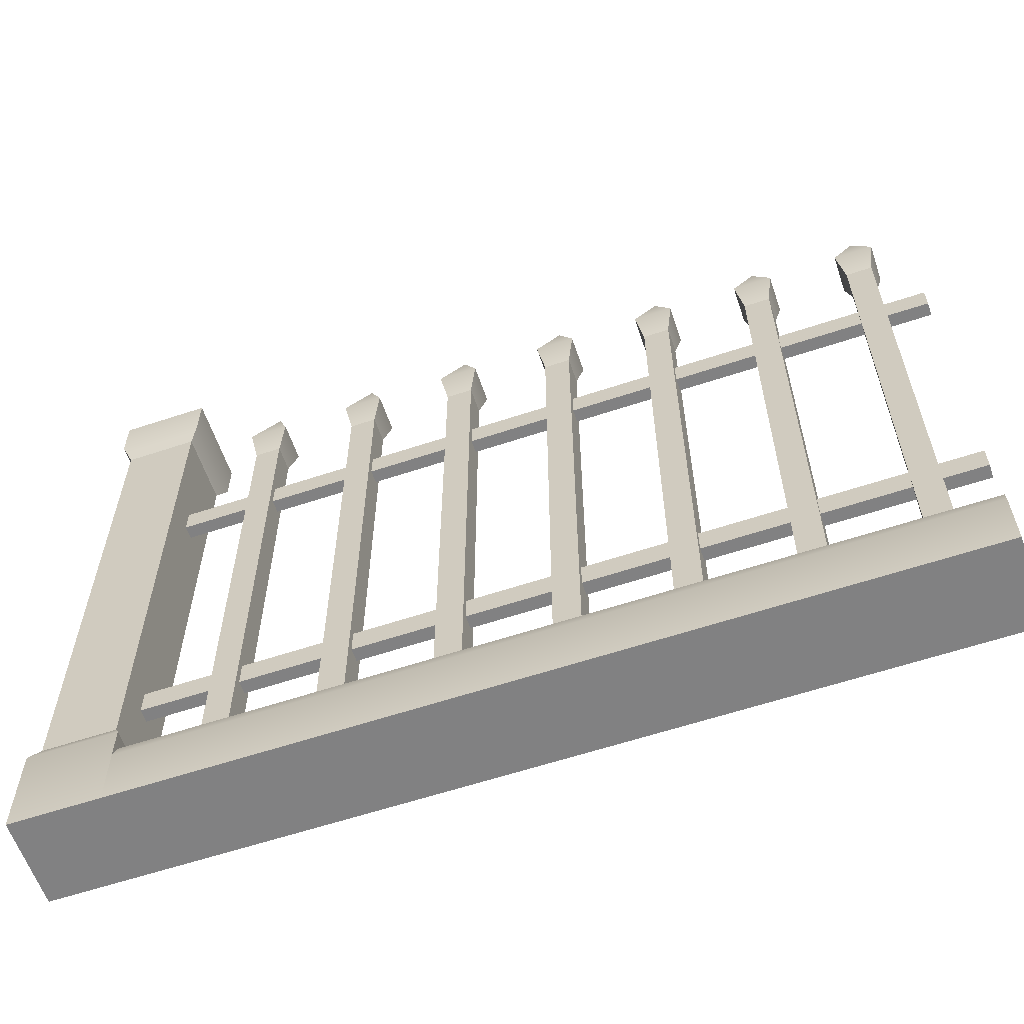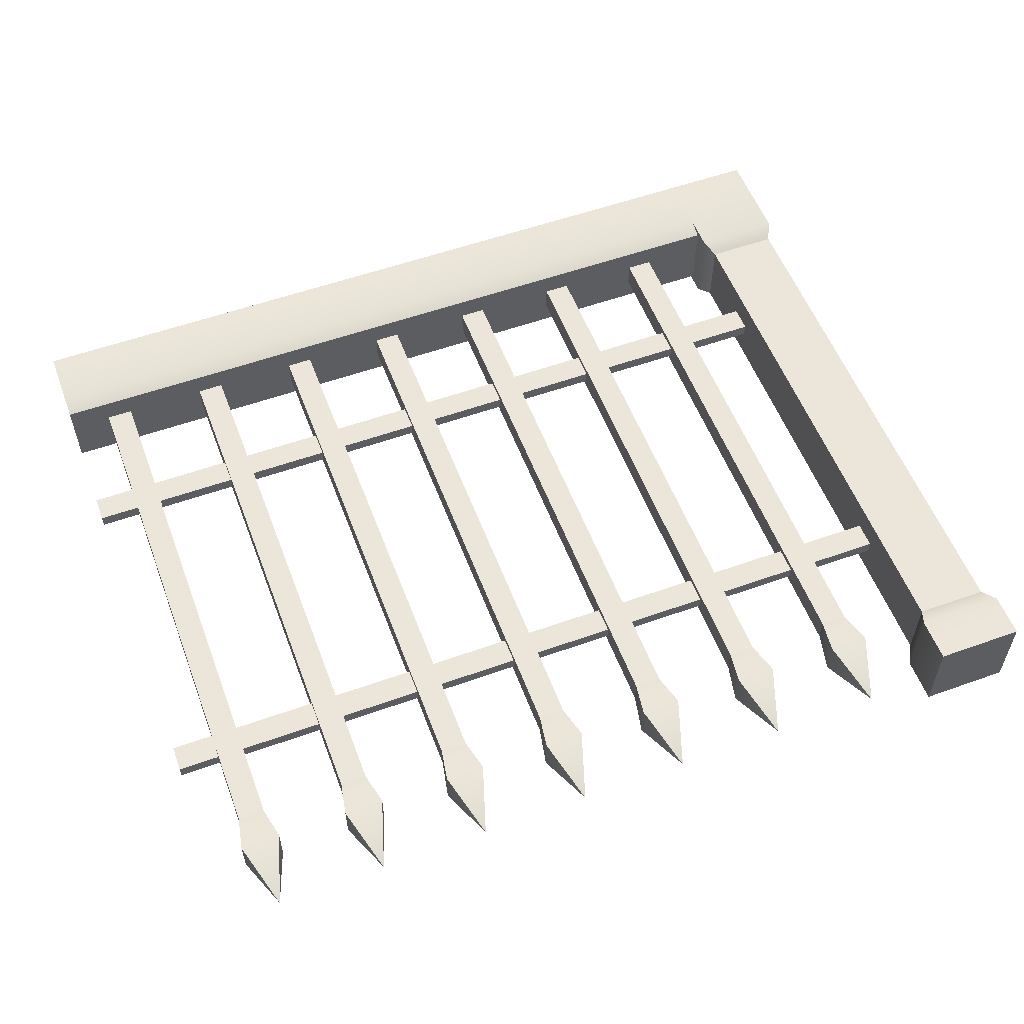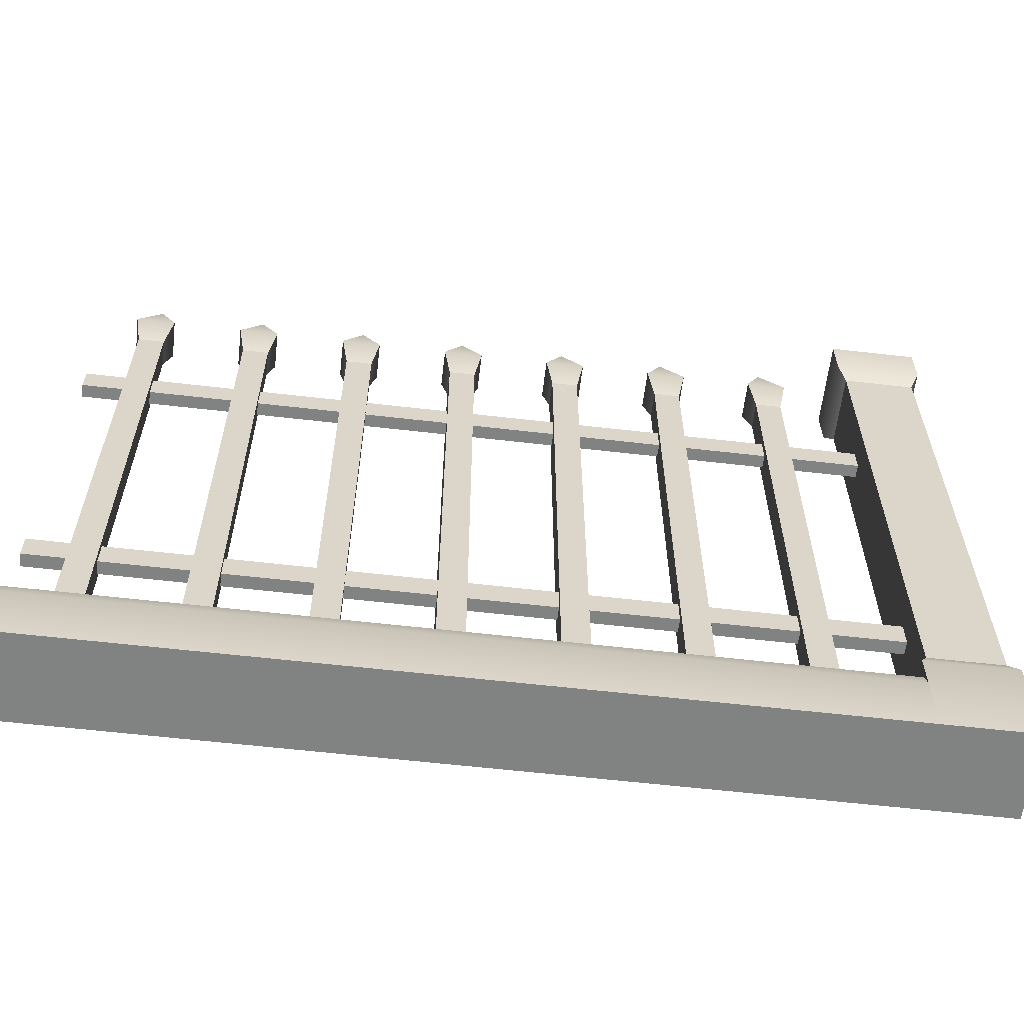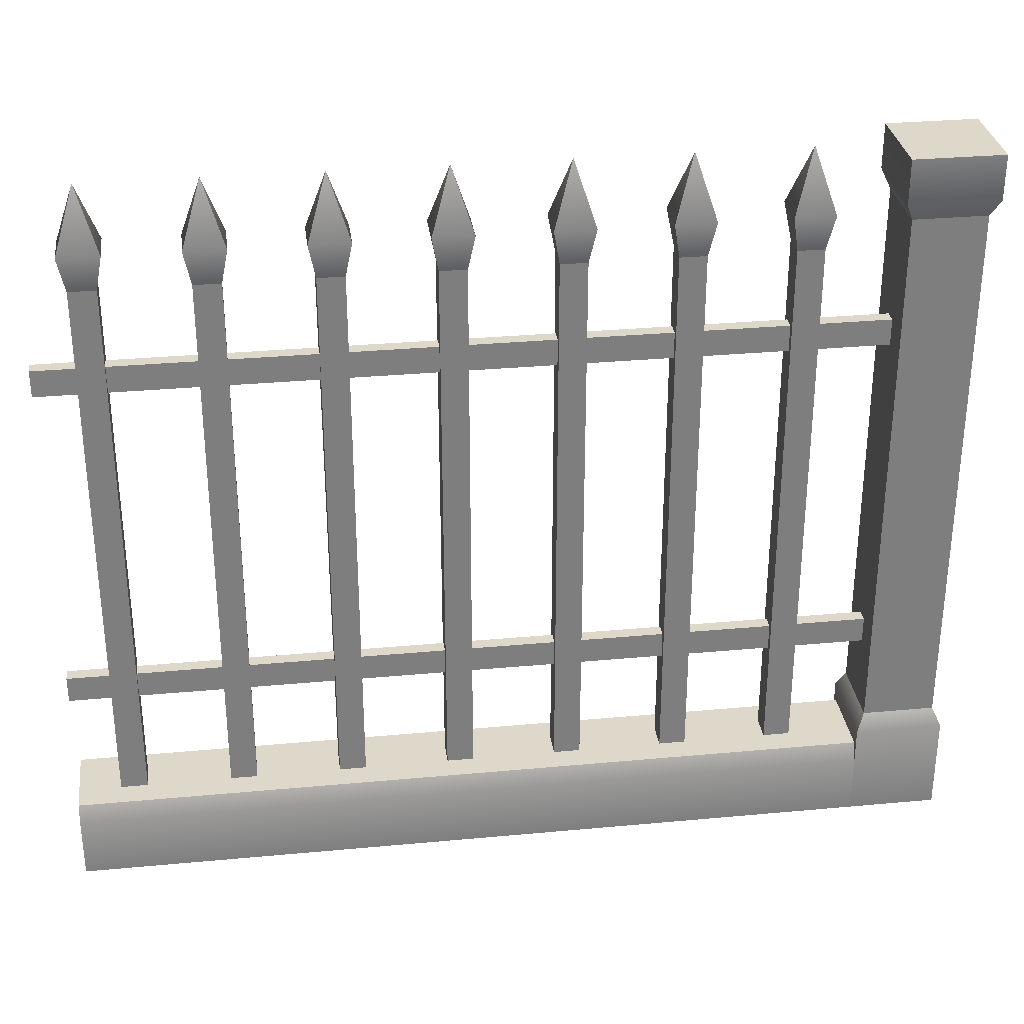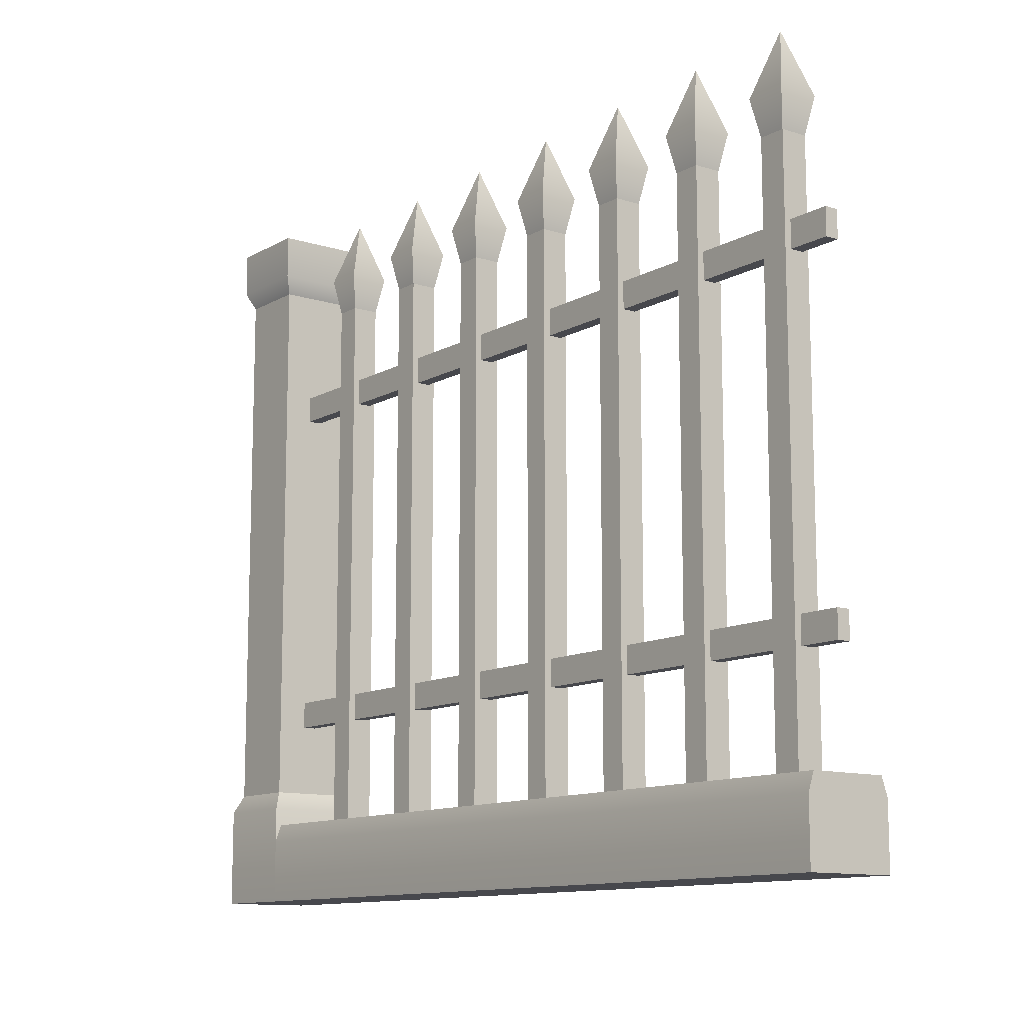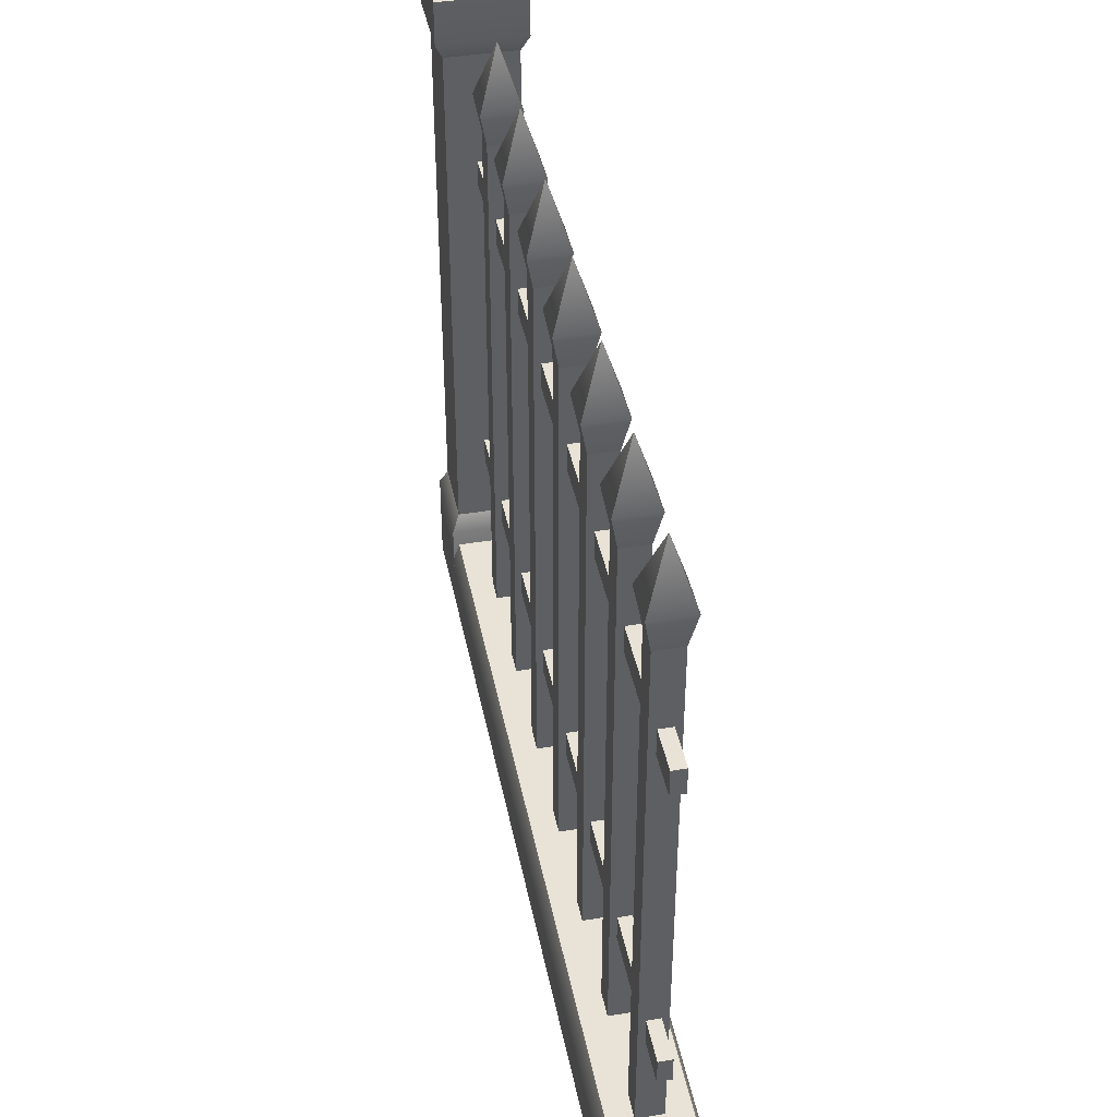
<metadata>
{"format":"obj","ext":"obj","renderer":"f3d","projection":"perspective","resolution":1024,"background":"white","views":[{"elev":-60.4,"azim":18.8,"up":"+Y"},{"elev":55.7,"azim":159.4,"up":"+Z"},{"elev":-60.6,"azim":173.3,"up":"+Y"},{"elev":31.0,"azim":172.4,"up":"+Y"},{"elev":-11.7,"azim":52.8,"up":"+Y"},{"elev":41.9,"azim":78.8,"up":"+Y"}]}
</metadata>
<code>
o iron-fence-border-column.009
v 20.13 1.809 -9.889
v 20.13 1.932 -9.889
v 20.13 1.809 -10.13
v 20.13 1.932 -10.13
v 19.89 1.932 -9.889
v 19.89 1.809 -9.889
v 19.89 1.932 -10.13
v 19.89 1.809 -10.13
v 20.13 -0.08684 -10.13
v 20.13 0.1827 -10.13
v 19.89 -0.08684 -10.13
v 19.89 0.1827 -10.13
v 20.11 1.76 -9.911
v 20.11 1.76 -10.11
v 20.11 0.2317 -9.911
v 20.11 0.2317 -10.11
v 19.89 -0.08684 -9.889
v 19.89 0.1827 -9.889
v 20.13 0.1827 -9.889
v 19.91 0.2317 -9.911
v 19.91 1.76 -9.911
v 20.13 -0.08684 -9.889
v 19.91 1.76 -10.11
v 19.91 0.2317 -10.11
v 20.4 1.76 -9.957
v 20.35 1.932 -10.01
v 20.4 1.76 -10.07
v 20.29 1.76 -9.957
v 20.29 1.76 -10.07
v 20.38 1.662 -9.975
v 20.38 1.662 -10.05
v 20.31 1.662 -9.975
v 20.31 1.662 -10.05
v 21.02 1.76 -9.957
v 20.96 1.932 -10.01
v 21.02 1.76 -10.07
v 20.9 1.76 -9.957
v 20.9 1.76 -10.07
v 21 1.662 -9.975
v 21 1.662 -10.05
v 20.92 1.662 -9.975
v 20.92 1.662 -10.05
v 22.24 1.76 -9.957
v 22.18 1.932 -10.01
v 22.24 1.76 -10.07
v 22.13 1.76 -9.957
v 22.13 1.76 -10.07
v 22.22 1.662 -9.975
v 22.22 1.662 -10.05
v 22.15 1.662 -9.975
v 22.15 1.662 -10.05
v 20.71 1.76 -9.957
v 20.65 1.932 -10.01
v 20.71 1.76 -10.07
v 20.6 1.76 -9.957
v 20.6 1.76 -10.07
v 20.69 1.662 -9.975
v 20.69 1.662 -10.05
v 20.62 1.662 -9.975
v 20.62 1.662 -10.05
v 21.63 1.76 -9.957
v 21.57 1.932 -10.01
v 21.63 1.76 -10.07
v 21.52 1.76 -9.957
v 21.52 1.76 -10.07
v 21.61 1.662 -9.975
v 21.61 1.662 -10.05
v 21.54 1.662 -9.975
v 21.54 1.662 -10.05
v 21.32 1.76 -9.957
v 21.27 1.932 -10.01
v 21.32 1.76 -10.07
v 21.21 1.76 -9.957
v 21.21 1.76 -10.07
v 21.3 1.662 -9.975
v 21.3 1.662 -10.05
v 21.23 1.662 -9.975
v 21.23 1.662 -10.05
v 21.93 1.76 -9.957
v 21.88 1.932 -10.01
v 21.93 1.76 -10.07
v 21.82 1.76 -9.957
v 21.82 1.76 -10.07
v 21.92 1.662 -9.975
v 21.92 1.662 -10.05
v 21.84 1.662 -9.975
v 21.84 1.662 -10.05
v 20.13 0.1337 -9.907
v 20.13 0.1337 -10.12
v 22.34 0.1337 -9.907
v 22.34 0.1337 -10.12
v 20.13 0.08467 -10.13
v 22.34 0.08467 -10.13
v 22.34 -0.08684 -9.889
v 20.13 -0.08684 -9.889
v 22.34 0.08467 -9.889
v 20.13 0.08467 -9.889
v 20.13 -0.08684 -10.13
v 22.34 -0.08684 -10.13
v 20.31 0.1337 -10.05
v 20.38 0.1337 -10.05
v 20.31 0.1337 -9.975
v 20.38 0.1337 -9.975
v 20.92 0.1337 -10.05
v 21 0.1337 -10.05
v 20.92 0.1337 -9.975
v 21 0.1337 -9.975
v 22.15 0.1337 -10.05
v 22.22 0.1337 -10.05
v 22.15 0.1337 -9.975
v 22.22 0.1337 -9.975
v 20.62 0.1337 -10.05
v 20.69 0.1337 -10.05
v 20.62 0.1337 -9.975
v 20.69 0.1337 -9.975
v 21.54 0.1337 -10.05
v 21.61 0.1337 -10.05
v 21.54 0.1337 -9.975
v 21.61 0.1337 -9.975
v 21.23 0.1337 -10.05
v 21.3 0.1337 -10.05
v 21.23 0.1337 -9.975
v 21.3 0.1337 -9.975
v 21.84 0.1337 -10.05
v 21.92 0.1337 -10.05
v 21.84 0.1337 -9.975
v 21.92 0.1337 -9.975
v 20.11 1.442 -9.994
v 20.11 1.368 -9.994
v 20.11 1.442 -10.03
v 20.11 1.368 -10.03
v 22.34 1.368 -9.994
v 22.34 1.442 -9.994
v 22.34 1.368 -10.03
v 22.34 1.442 -10.03
v 22.34 0.4277 -9.994
v 22.34 0.5012 -9.994
v 22.34 0.4277 -10.03
v 22.34 0.5012 -10.03
v 20.11 0.5012 -9.994
v 20.11 0.4277 -9.994
v 20.11 0.5012 -10.03
v 20.11 0.4277 -10.03
f 3 2 1
f 2 3 4
f 7 6 5
f 6 7 8
f 11 10 9
f 10 11 12
f 13 3 1
f 3 13 14
f 16 13 15
f 13 16 14
f 18 11 17
f 11 18 12
f 10 15 19
f 15 10 16
f 13 20 15
f 20 13 21
f 19 17 22
f 17 19 18
f 8 14 23
f 14 8 3
f 15 18 19
f 18 15 20
f 8 21 6
f 21 8 23
f 20 12 18
f 12 20 24
f 23 16 24
f 16 23 14
f 23 20 21
f 20 23 24
f 1 21 13
f 21 1 6
f 7 3 8
f 3 7 4
f 2 6 1
f 6 2 5
f 24 10 12
f 10 24 16
f 2 7 5
f 7 2 4
f 9 17 11
f 17 9 22
f 9 19 22
f 19 9 10
f 27 26 25
f 26 28 25
f 29 28 26
f 26 27 29
f 30 27 25
f 27 30 31
f 29 32 28
f 32 29 33
f 25 32 30
f 32 25 28
f 29 31 33
f 31 29 27
f 36 35 34
f 35 37 34
f 38 37 35
f 35 36 38
f 39 36 34
f 36 39 40
f 38 41 37
f 41 38 42
f 34 41 39
f 41 34 37
f 38 40 42
f 40 38 36
f 45 44 43
f 44 46 43
f 47 46 44
f 44 45 47
f 48 45 43
f 45 48 49
f 47 50 46
f 50 47 51
f 43 50 48
f 50 43 46
f 47 49 51
f 49 47 45
f 54 53 52
f 53 55 52
f 56 55 53
f 53 54 56
f 57 54 52
f 54 57 58
f 56 59 55
f 59 56 60
f 52 59 57
f 59 52 55
f 56 58 60
f 58 56 54
f 63 62 61
f 62 64 61
f 65 64 62
f 62 63 65
f 66 63 61
f 63 66 67
f 65 68 64
f 68 65 69
f 61 68 66
f 68 61 64
f 65 67 69
f 67 65 63
f 72 71 70
f 71 73 70
f 74 73 71
f 71 72 74
f 75 72 70
f 72 75 76
f 74 77 73
f 77 74 78
f 70 77 75
f 77 70 73
f 74 76 78
f 76 74 72
f 81 80 79
f 80 82 79
f 83 82 80
f 80 81 83
f 84 81 79
f 81 84 85
f 83 86 82
f 86 83 87
f 79 86 84
f 86 79 82
f 83 85 87
f 85 83 81
f 90 89 88
f 89 90 91
f 89 93 92
f 93 89 91
f 96 95 94
f 95 96 97
f 99 95 98
f 95 99 94
f 88 95 97
f 95 88 98
f 98 88 89
f 98 89 92
f 92 99 98
f 99 92 93
f 90 97 96
f 97 90 88
f 99 96 94
f 96 99 90
f 90 99 91
f 91 99 93
f 33 101 100
f 101 33 31
f 101 102 100
f 102 101 103
f 30 102 103
f 102 30 32
f 101 30 103
f 30 101 31
f 33 102 32
f 102 33 100
f 42 105 104
f 105 42 40
f 105 106 104
f 106 105 107
f 39 106 107
f 106 39 41
f 105 39 107
f 39 105 40
f 42 106 41
f 106 42 104
f 51 109 108
f 109 51 49
f 109 110 108
f 110 109 111
f 48 110 111
f 110 48 50
f 109 48 111
f 48 109 49
f 51 110 50
f 110 51 108
f 60 113 112
f 113 60 58
f 113 114 112
f 114 113 115
f 57 114 115
f 114 57 59
f 113 57 115
f 57 113 58
f 60 114 59
f 114 60 112
f 69 117 116
f 117 69 67
f 117 118 116
f 118 117 119
f 66 118 119
f 118 66 68
f 117 66 119
f 66 117 67
f 69 118 68
f 118 69 116
f 78 121 120
f 121 78 76
f 121 122 120
f 122 121 123
f 75 122 123
f 122 75 77
f 121 75 123
f 75 121 76
f 78 122 77
f 122 78 120
f 87 125 124
f 125 87 85
f 125 126 124
f 126 125 127
f 84 126 127
f 126 84 86
f 125 84 127
f 84 125 85
f 87 126 86
f 126 87 124
f 130 129 128
f 129 130 131
f 134 133 132
f 133 134 135
f 130 134 131
f 134 130 135
f 134 129 131
f 129 134 132
f 133 130 128
f 130 133 135
f 133 129 132
f 129 133 128
f 138 137 136
f 137 138 139
f 142 141 140
f 141 142 143
f 137 142 140
f 142 137 139
f 137 141 136
f 141 137 140
f 138 141 143
f 141 138 136
f 142 138 143
f 138 142 139
f 3 2 1
f 2 3 4
f 7 6 5
f 6 7 8
f 11 10 9
f 10 11 12
f 13 3 1
f 3 13 14
f 16 13 15
f 13 16 14
f 18 11 17
f 11 18 12
f 10 15 19
f 15 10 16
f 13 20 15
f 20 13 21
f 19 17 22
f 17 19 18
f 8 14 23
f 14 8 3
f 15 18 19
f 18 15 20
f 8 21 6
f 21 8 23
f 20 12 18
f 12 20 24
f 23 16 24
f 16 23 14
f 23 20 21
f 20 23 24
f 1 21 13
f 21 1 6
f 7 3 8
f 3 7 4
f 2 6 1
f 6 2 5
f 24 10 12
f 10 24 16
f 2 7 5
f 7 2 4
f 9 17 11
f 17 9 22
f 9 19 22
f 19 9 10
f 27 26 25
f 26 28 25
f 29 28 26
f 26 27 29
f 30 27 25
f 27 30 31
f 29 32 28
f 32 29 33
f 25 32 30
f 32 25 28
f 29 31 33
f 31 29 27
f 36 35 34
f 35 37 34
f 38 37 35
f 35 36 38
f 39 36 34
f 36 39 40
f 38 41 37
f 41 38 42
f 34 41 39
f 41 34 37
f 38 40 42
f 40 38 36
f 45 44 43
f 44 46 43
f 47 46 44
f 44 45 47
f 48 45 43
f 45 48 49
f 47 50 46
f 50 47 51
f 43 50 48
f 50 43 46
f 47 49 51
f 49 47 45
f 54 53 52
f 53 55 52
f 56 55 53
f 53 54 56
f 57 54 52
f 54 57 58
f 56 59 55
f 59 56 60
f 52 59 57
f 59 52 55
f 56 58 60
f 58 56 54
f 63 62 61
f 62 64 61
f 65 64 62
f 62 63 65
f 66 63 61
f 63 66 67
f 65 68 64
f 68 65 69
f 61 68 66
f 68 61 64
f 65 67 69
f 67 65 63
f 72 71 70
f 71 73 70
f 74 73 71
f 71 72 74
f 75 72 70
f 72 75 76
f 74 77 73
f 77 74 78
f 70 77 75
f 77 70 73
f 74 76 78
f 76 74 72
f 81 80 79
f 80 82 79
f 83 82 80
f 80 81 83
f 84 81 79
f 81 84 85
f 83 86 82
f 86 83 87
f 79 86 84
f 86 79 82
f 83 85 87
f 85 83 81
f 90 89 88
f 89 90 91
f 89 93 92
f 93 89 91
f 96 95 94
f 95 96 97
f 99 95 98
f 95 99 94
f 88 95 97
f 95 88 98
f 98 88 89
f 98 89 92
f 92 99 98
f 99 92 93
f 90 97 96
f 97 90 88
f 99 96 94
f 96 99 90
f 90 99 91
f 91 99 93
f 33 101 100
f 101 33 31
f 101 102 100
f 102 101 103
f 30 102 103
f 102 30 32
f 101 30 103
f 30 101 31
f 33 102 32
f 102 33 100
f 42 105 104
f 105 42 40
f 105 106 104
f 106 105 107
f 39 106 107
f 106 39 41
f 105 39 107
f 39 105 40
f 42 106 41
f 106 42 104
f 51 109 108
f 109 51 49
f 109 110 108
f 110 109 111
f 48 110 111
f 110 48 50
f 109 48 111
f 48 109 49
f 51 110 50
f 110 51 108
f 60 113 112
f 113 60 58
f 113 114 112
f 114 113 115
f 57 114 115
f 114 57 59
f 113 57 115
f 57 113 58
f 60 114 59
f 114 60 112
f 69 117 116
f 117 69 67
f 117 118 116
f 118 117 119
f 66 118 119
f 118 66 68
f 117 66 119
f 66 117 67
f 69 118 68
f 118 69 116
f 78 121 120
f 121 78 76
f 121 122 120
f 122 121 123
f 75 122 123
f 122 75 77
f 121 75 123
f 75 121 76
f 78 122 77
f 122 78 120
f 87 125 124
f 125 87 85
f 125 126 124
f 126 125 127
f 84 126 127
f 126 84 86
f 125 84 127
f 84 125 85
f 87 126 86
f 126 87 124
f 130 129 128
f 129 130 131
f 134 133 132
f 133 134 135
f 130 134 131
f 134 130 135
f 134 129 131
f 129 134 132
f 133 130 128
f 130 133 135
f 133 129 132
f 129 133 128
f 138 137 136
f 137 138 139
f 142 141 140
f 141 142 143
f 137 142 140
f 142 137 139
f 137 141 136
f 141 137 140
f 138 141 143
f 141 138 136
f 142 138 143
f 138 142 139

</code>
